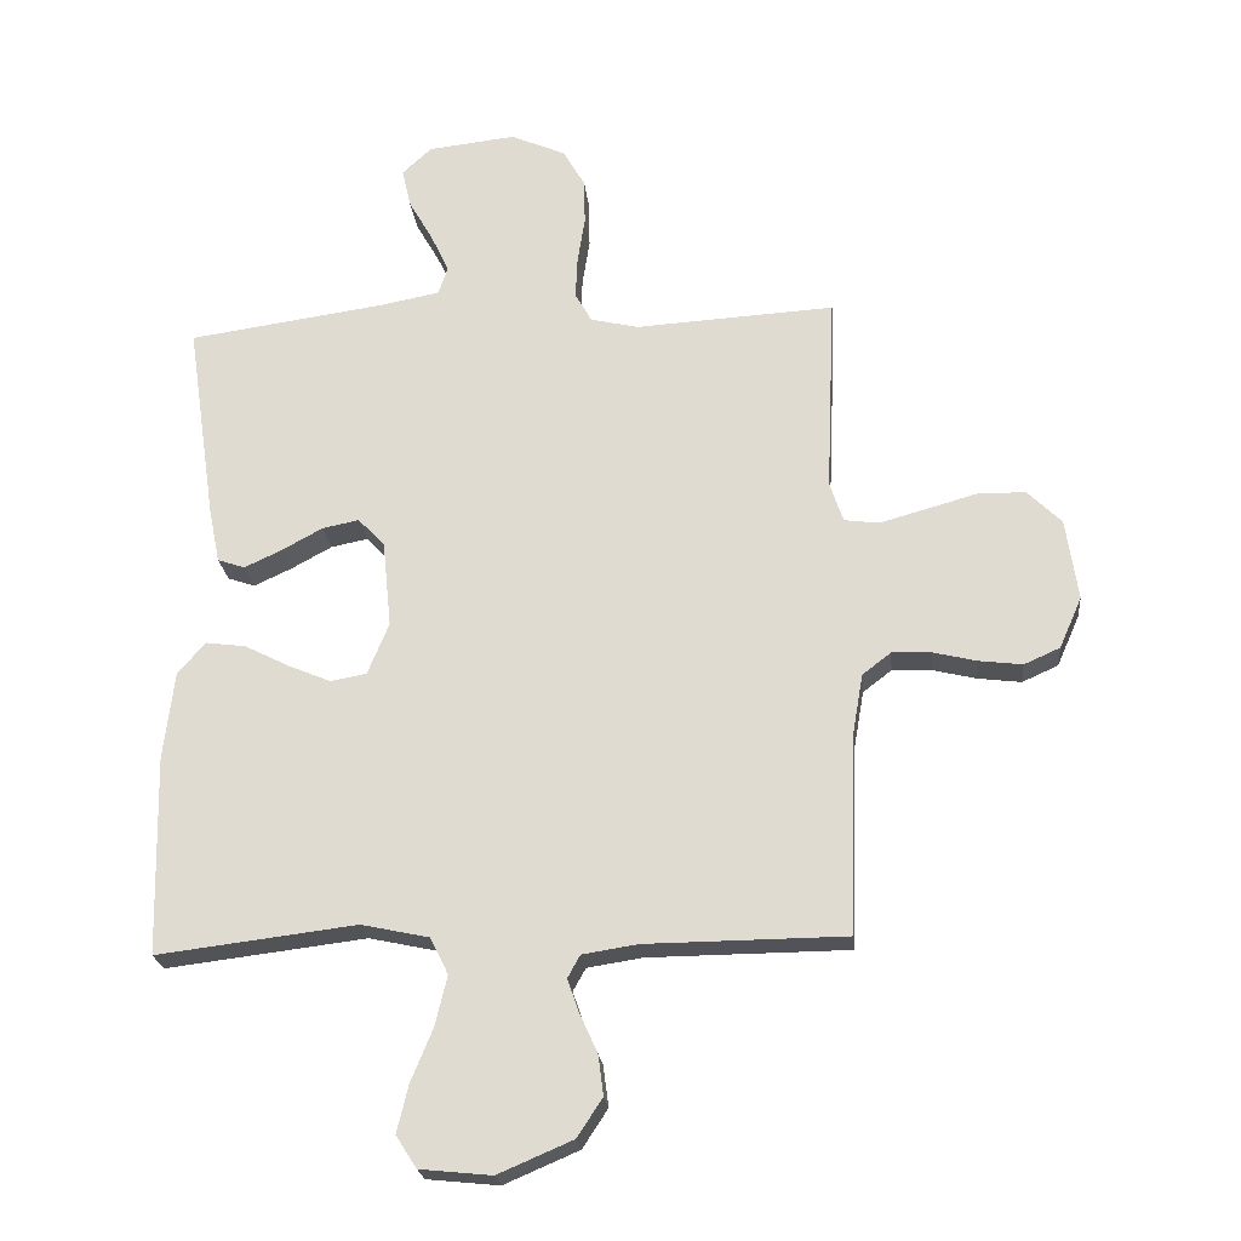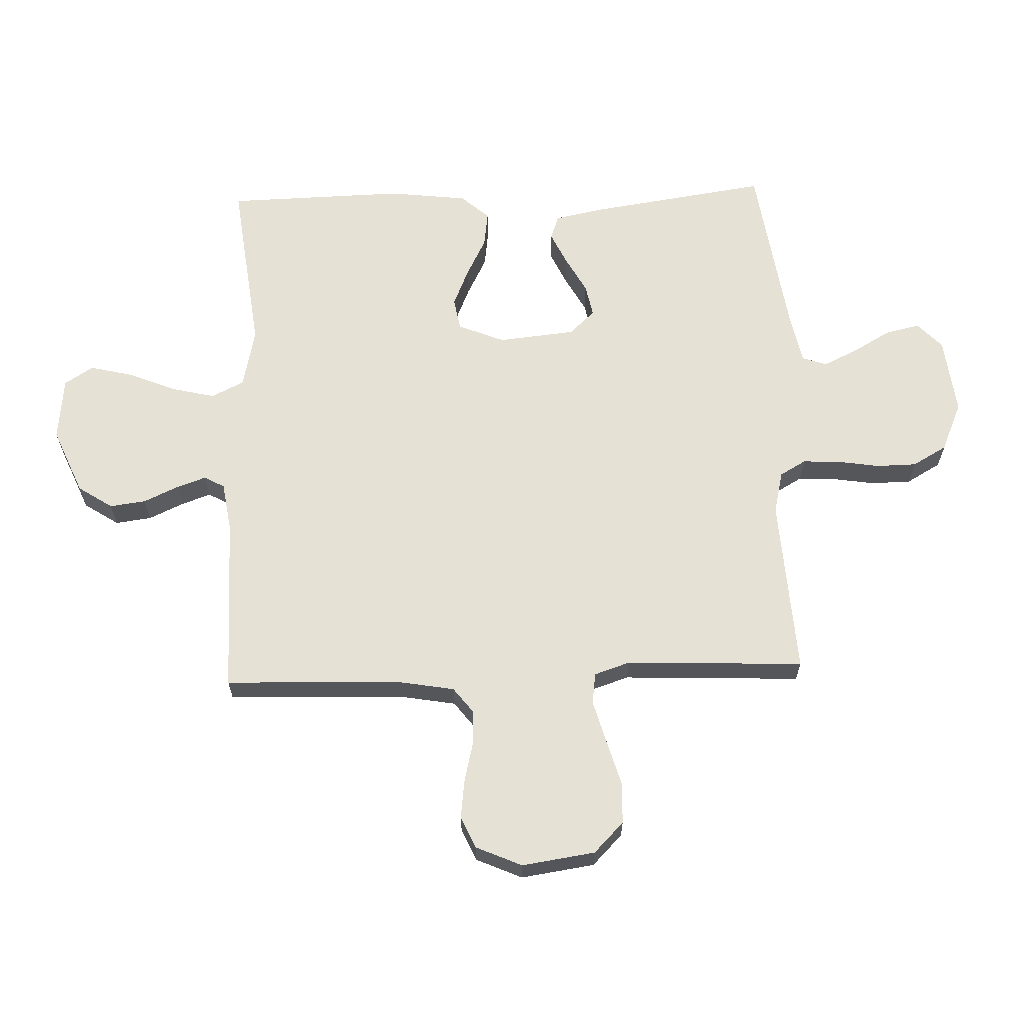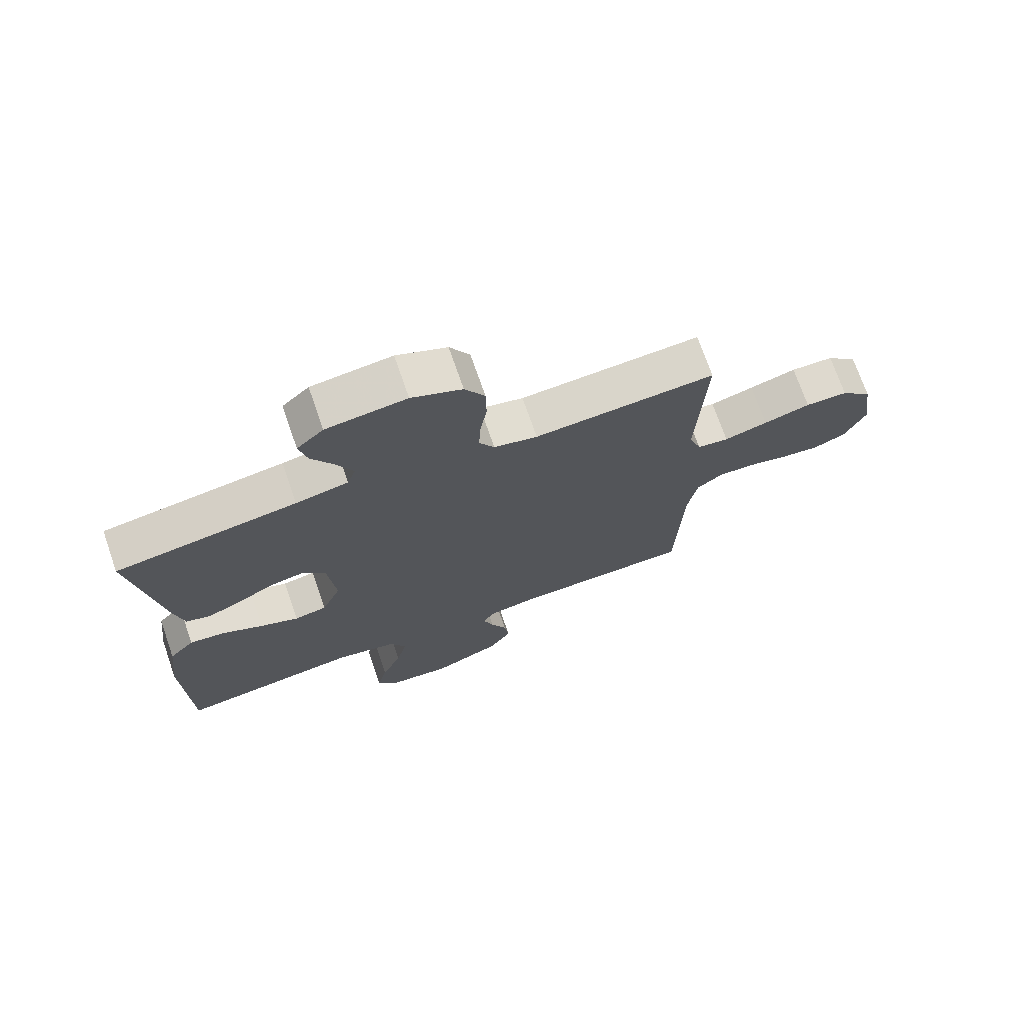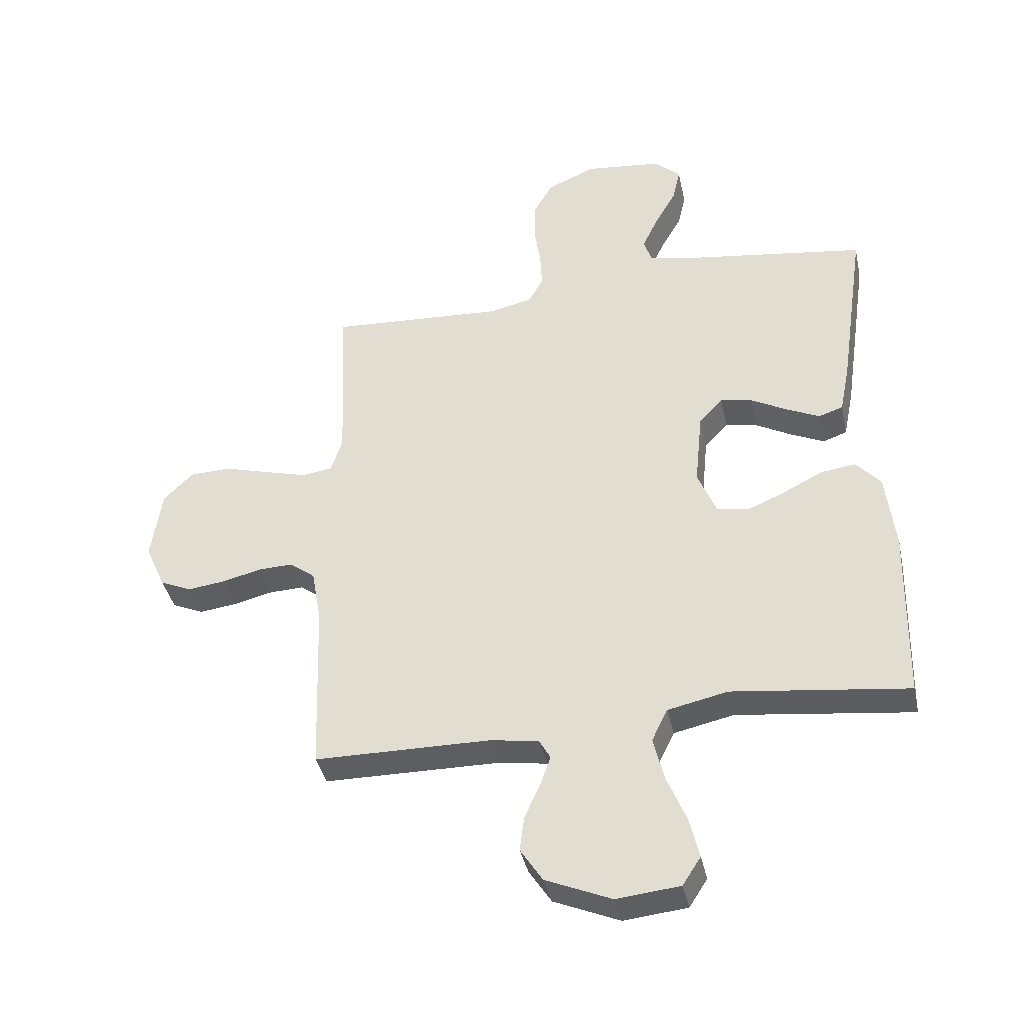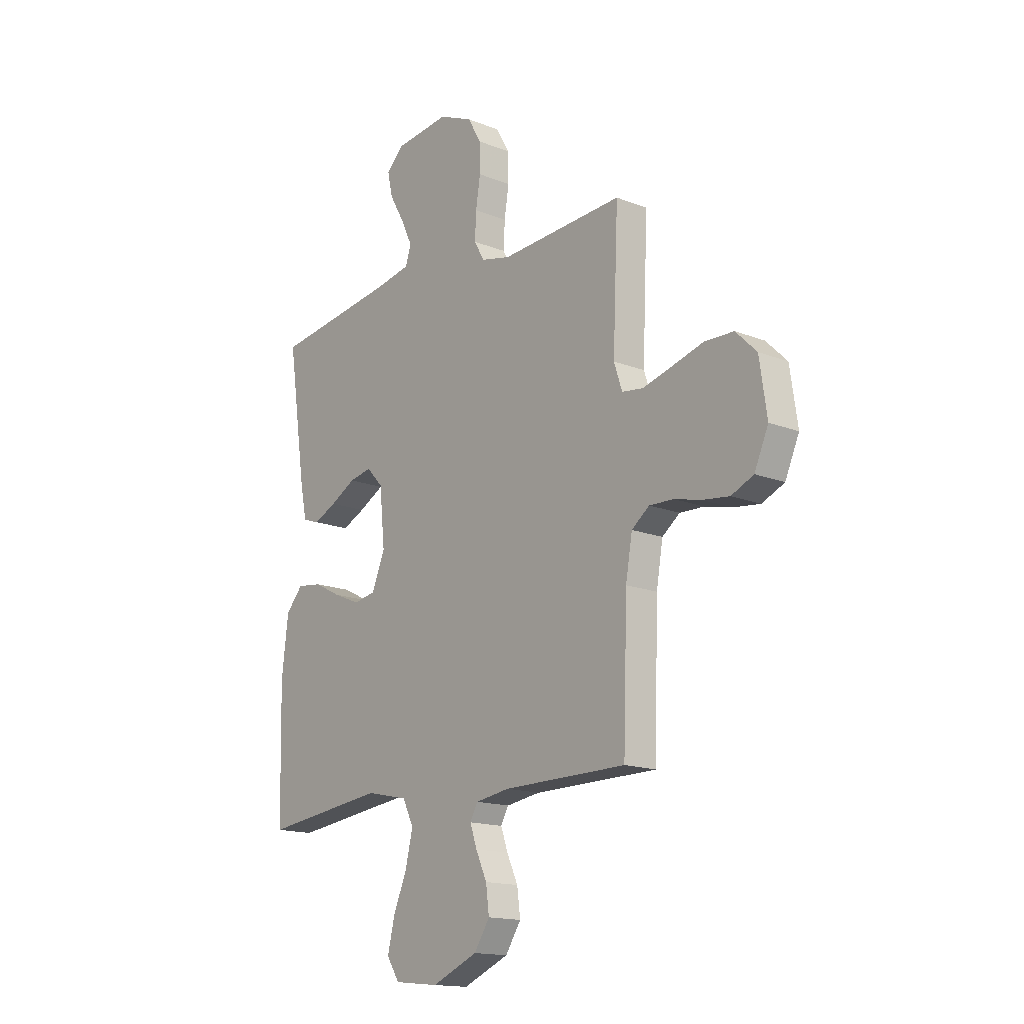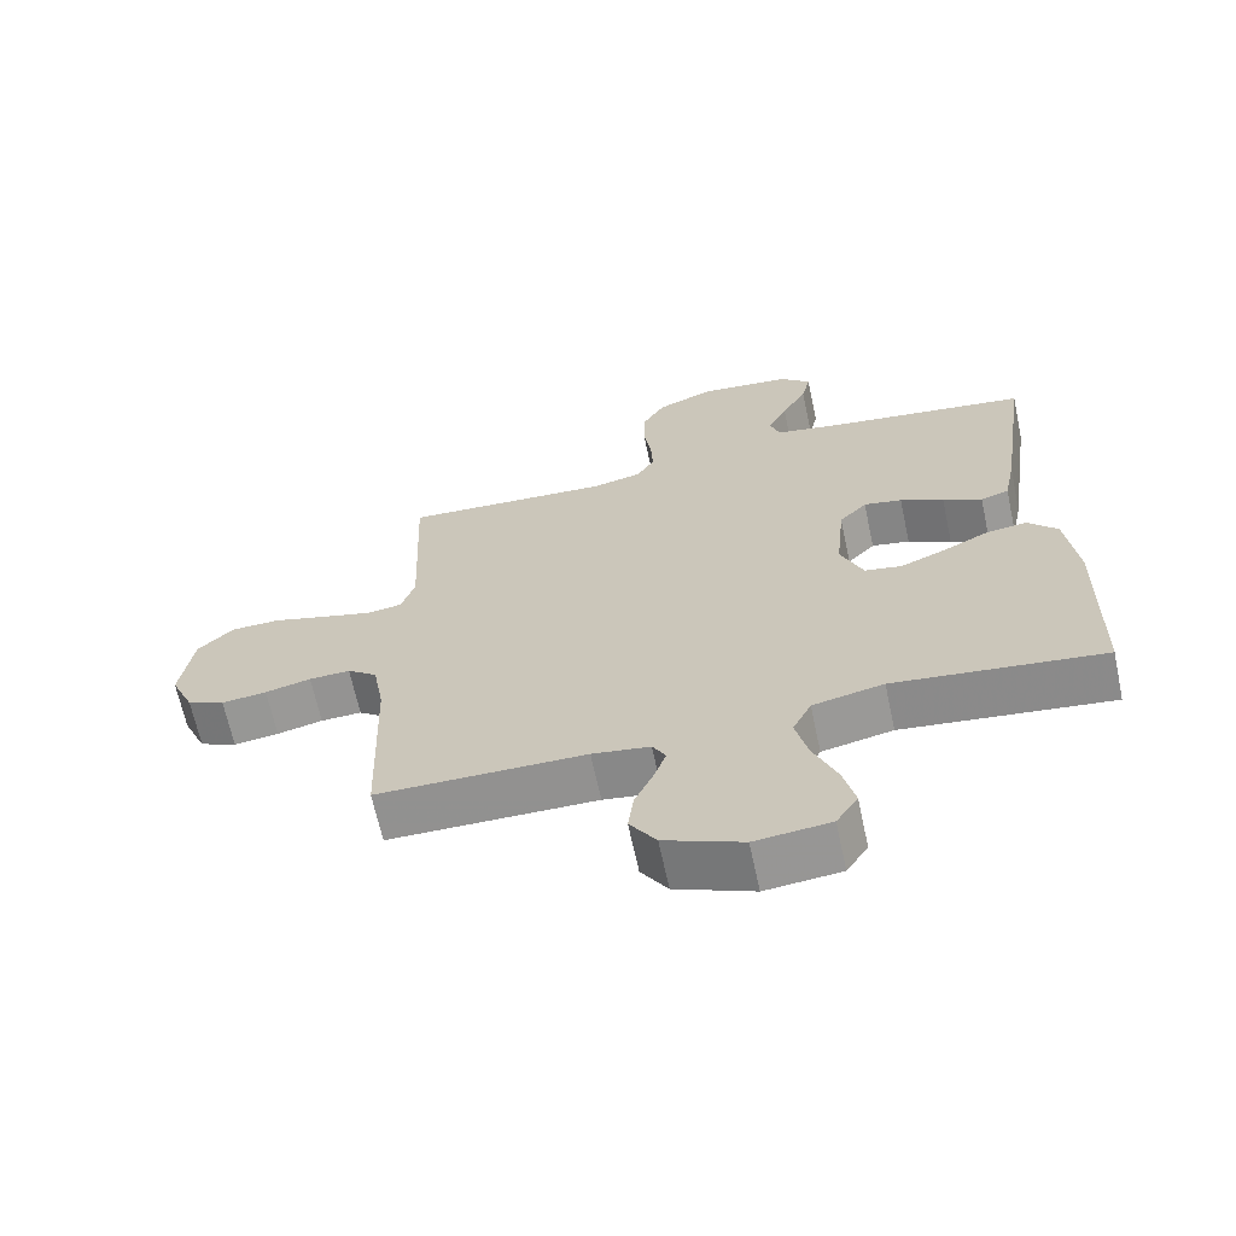
<metadata>
{"format":"obj","ext":"obj","renderer":"f3d","projection":"perspective","resolution":1024,"background":"white","views":[{"elev":-22.7,"azim":-174.4,"up":"+Z"},{"elev":64.1,"azim":-92.0,"up":"+Y"},{"elev":72.5,"azim":160.8,"up":"+Z"},{"elev":-39.0,"azim":12.1,"up":"+Z"},{"elev":-15.7,"azim":-129.6,"up":"+Z"},{"elev":-66.2,"azim":12.1,"up":"+Z"}]}
</metadata>
<code>
v 0.5 0.07 -0.5
v 0.2 0.07 -0.463
v 0.098 0.07 -0.485
v 0.071 0.07 -0.54
v 0.089 0.07 -0.615
v 0.122 0.07 -0.695
v 0.139 0.07 -0.766
v 0.108 0.07 -0.814
v 0 0.07 -0.825
v -0.112 0.07 -0.777
v -0.15 0.07 -0.719
v -0.142 0.07 -0.658
v -0.115 0.07 -0.599
v -0.098 0.07 -0.55
v -0.117 0.07 -0.516
v -0.2 0.07 -0.503
v -0.5 0.07 -0.5
v -0.51 0.07 -0.2
v -0.526 0.07 -0.108
v -0.569 0.07 -0.075
v -0.628 0.07 -0.077
v -0.694 0.07 -0.093
v -0.759 0.07 -0.101
v -0.813 0.07 -0.077
v -0.847 0.07 0
v -0.829 0.07 0.123
v -0.778 0.07 0.173
v -0.708 0.07 0.175
v -0.631 0.07 0.153
v -0.559 0.07 0.133
v -0.507 0.07 0.14
v -0.487 0.07 0.2
v -0.5 0.07 0.5
v -0.2 0.07 0.482
v -0.128 0.07 0.499
v -0.103 0.07 0.543
v -0.106 0.07 0.606
v -0.117 0.07 0.676
v -0.116 0.07 0.744
v -0.083 0.07 0.802
v 0 0.07 0.838
v 0.132 0.07 0.823
v 0.176 0.07 0.782
v 0.163 0.07 0.724
v 0.127 0.07 0.661
v 0.099 0.07 0.602
v 0.113 0.07 0.56
v 0.2 0.07 0.543
v 0.5 0.07 0.5
v 0.456 0.07 0.2
v 0.439 0.07 0.116
v 0.398 0.07 0.102
v 0.342 0.07 0.128
v 0.28 0.07 0.162
v 0.225 0.07 0.173
v 0.185 0.07 0.13
v 0.172 0.07 0
v 0.204 0.07 -0.078
v 0.258 0.07 -0.088
v 0.322 0.07 -0.061
v 0.389 0.07 -0.027
v 0.449 0.07 -0.019
v 0.491 0.07 -0.066
v 0.507 0.07 -0.2
v 0.5 0 -0.5
v 0.2 0 -0.463
v 0.098 0 -0.485
v 0.071 0 -0.54
v 0.089 0 -0.615
v 0.122 0 -0.695
v 0.139 0 -0.766
v 0.108 0 -0.814
v 0 0 -0.825
v -0.112 0 -0.777
v -0.15 0 -0.719
v -0.142 0 -0.658
v -0.115 0 -0.599
v -0.098 0 -0.55
v -0.117 0 -0.516
v -0.2 0 -0.503
v -0.5 0 -0.5
v -0.51 0 -0.2
v -0.526 0 -0.108
v -0.569 0 -0.075
v -0.628 0 -0.077
v -0.694 0 -0.093
v -0.759 0 -0.101
v -0.813 0 -0.077
v -0.847 0 0
v -0.829 0 0.123
v -0.778 0 0.173
v -0.708 0 0.175
v -0.631 0 0.153
v -0.559 0 0.133
v -0.507 0 0.14
v -0.487 0 0.2
v -0.5 0 0.5
v -0.2 0 0.482
v -0.128 0 0.499
v -0.103 0 0.543
v -0.106 0 0.606
v -0.117 0 0.676
v -0.116 0 0.744
v -0.083 0 0.802
v 0 0 0.838
v 0.132 0 0.823
v 0.176 0 0.782
v 0.163 0 0.724
v 0.127 0 0.661
v 0.099 0 0.602
v 0.113 0 0.56
v 0.2 0 0.543
v 0.5 0 0.5
v 0.456 0 0.2
v 0.439 0 0.116
v 0.398 0 0.102
v 0.342 0 0.128
v 0.28 0 0.162
v 0.225 0 0.173
v 0.185 0 0.13
v 0.172 0 0
v 0.204 0 -0.078
v 0.258 0 -0.088
v 0.322 0 -0.061
v 0.389 0 -0.027
v 0.449 0 -0.019
v 0.491 0 -0.066
v 0.507 0 -0.2
f 64 1 2
f 63 64 2
f 62 63 2
f 61 62 2
f 60 61 2
f 59 60 2 3
f 58 59 3 4
f 57 58 4
f 56 57 4
f 52 53 54
f 51 52 54
f 50 51 54
f 49 50 54
f 48 49 54
f 47 48 54 55
f 46 47 55 56
f 43 44 45
f 42 43 45
f 41 42 45
f 40 41 45
f 39 40 45
f 38 39 45
f 37 38 45
f 36 37 45 46
f 46 56 4
f 36 46 4
f 35 36 4
f 32 33 34
f 34 35 4
f 32 34 4
f 31 32 4
f 27 28 29
f 26 27 29
f 25 26 29
f 24 25 29
f 23 24 29
f 22 23 29
f 21 22 29
f 20 21 29 30
f 30 31 4
f 20 30 4
f 19 20 4
f 16 17 18
f 18 19 4
f 16 18 4
f 15 16 4
f 11 12 13
f 10 11 13
f 9 10 13
f 8 9 13
f 7 8 13
f 6 7 13
f 5 6 13
f 5 13 14
f 4 5 14 15
f 66 65 128
f 66 128 127
f 66 127 126
f 66 126 125
f 66 125 124
f 67 66 124 123
f 68 67 123 122
f 68 122 121
f 68 121 120
f 118 117 116
f 118 116 115
f 118 115 114
f 118 114 113
f 118 113 112
f 119 118 112 111
f 120 119 111 110
f 109 108 107
f 109 107 106
f 109 106 105
f 109 105 104
f 109 104 103
f 109 103 102
f 109 102 101
f 110 109 101 100
f 68 120 110
f 68 110 100
f 68 100 99
f 98 97 96
f 68 99 98
f 68 98 96
f 68 96 95
f 93 92 91
f 93 91 90
f 93 90 89
f 93 89 88
f 93 88 87
f 93 87 86
f 93 86 85
f 94 93 85 84
f 68 95 94
f 68 94 84
f 68 84 83
f 82 81 80
f 68 83 82
f 68 82 80
f 68 80 79
f 77 76 75
f 77 75 74
f 77 74 73
f 77 73 72
f 77 72 71
f 77 71 70
f 77 70 69
f 78 77 69
f 79 78 69 68
f 1 65 66 2
f 2 66 67 3
f 3 67 68 4
f 4 68 69 5
f 5 69 70 6
f 6 70 71 7
f 7 71 72 8
f 8 72 73 9
f 9 73 74 10
f 10 74 75 11
f 11 75 76 12
f 12 76 77 13
f 13 77 78 14
f 14 78 79 15
f 15 79 80 16
f 16 80 81 17
f 17 81 82 18
f 18 82 83 19
f 19 83 84 20
f 20 84 85 21
f 21 85 86 22
f 22 86 87 23
f 23 87 88 24
f 24 88 89 25
f 25 89 90 26
f 26 90 91 27
f 27 91 92 28
f 28 92 93 29
f 29 93 94 30
f 30 94 95 31
f 31 95 96 32
f 32 96 97 33
f 33 97 98 34
f 34 98 99 35
f 35 99 100 36
f 36 100 101 37
f 37 101 102 38
f 38 102 103 39
f 39 103 104 40
f 40 104 105 41
f 41 105 106 42
f 42 106 107 43
f 43 107 108 44
f 44 108 109 45
f 45 109 110 46
f 46 110 111 47
f 47 111 112 48
f 48 112 113 49
f 49 113 114 50
f 50 114 115 51
f 51 115 116 52
f 52 116 117 53
f 53 117 118 54
f 54 118 119 55
f 55 119 120 56
f 56 120 121 57
f 57 121 122 58
f 58 122 123 59
f 59 123 124 60
f 60 124 125 61
f 61 125 126 62
f 62 126 127 63
f 63 127 128 64
f 64 128 65 1

</code>
